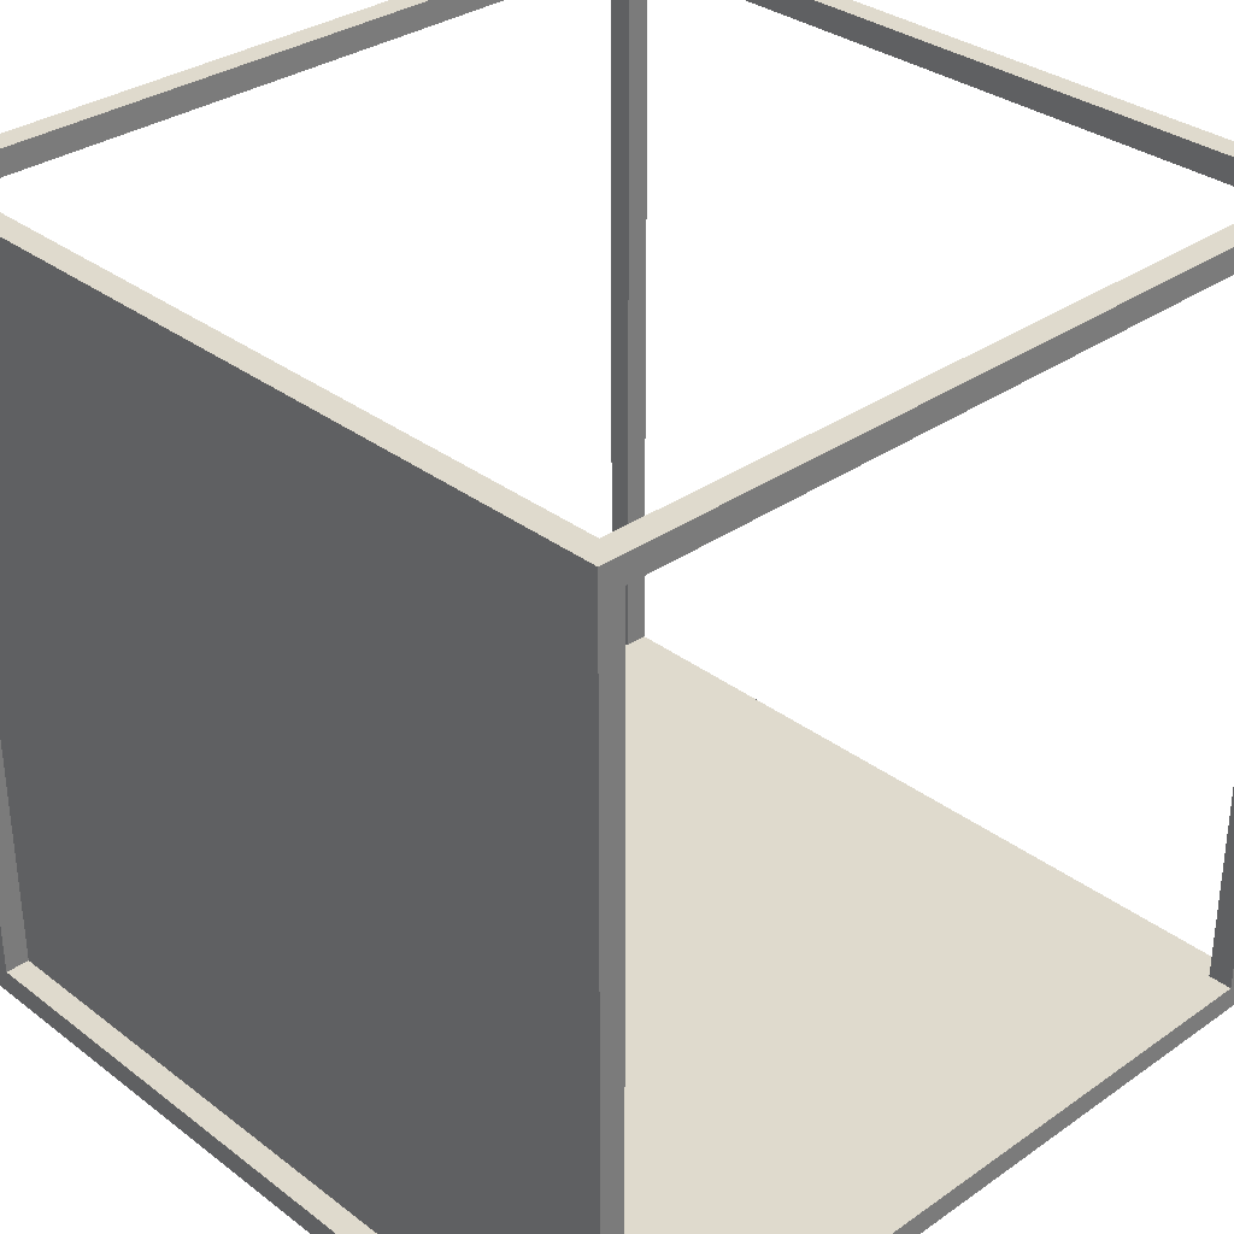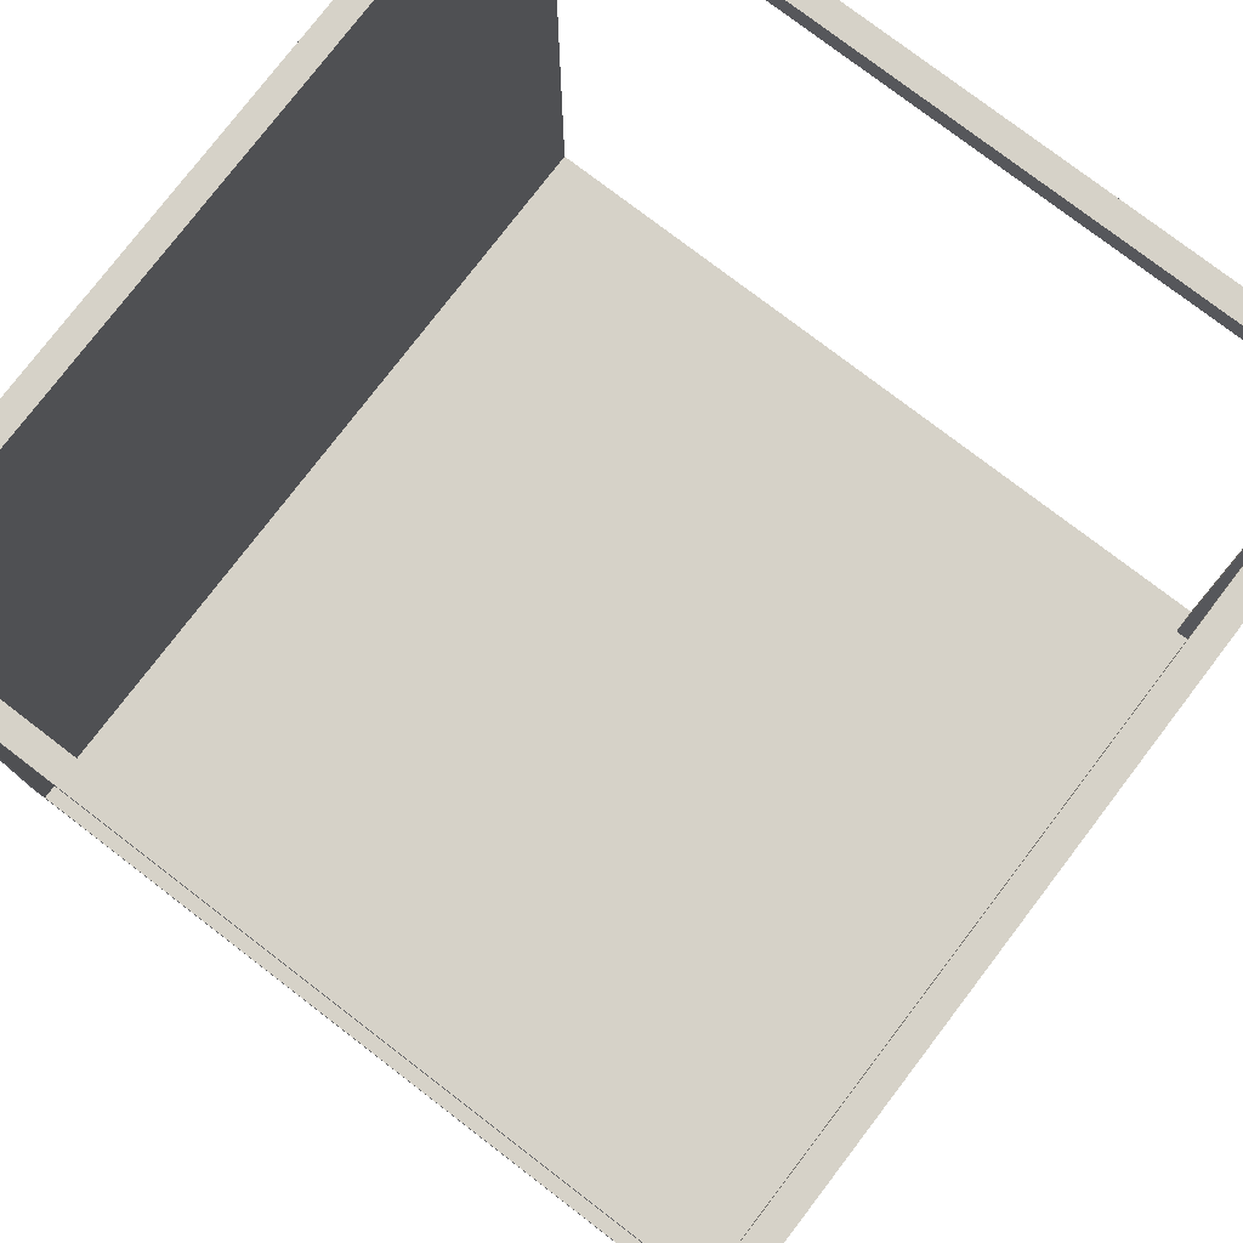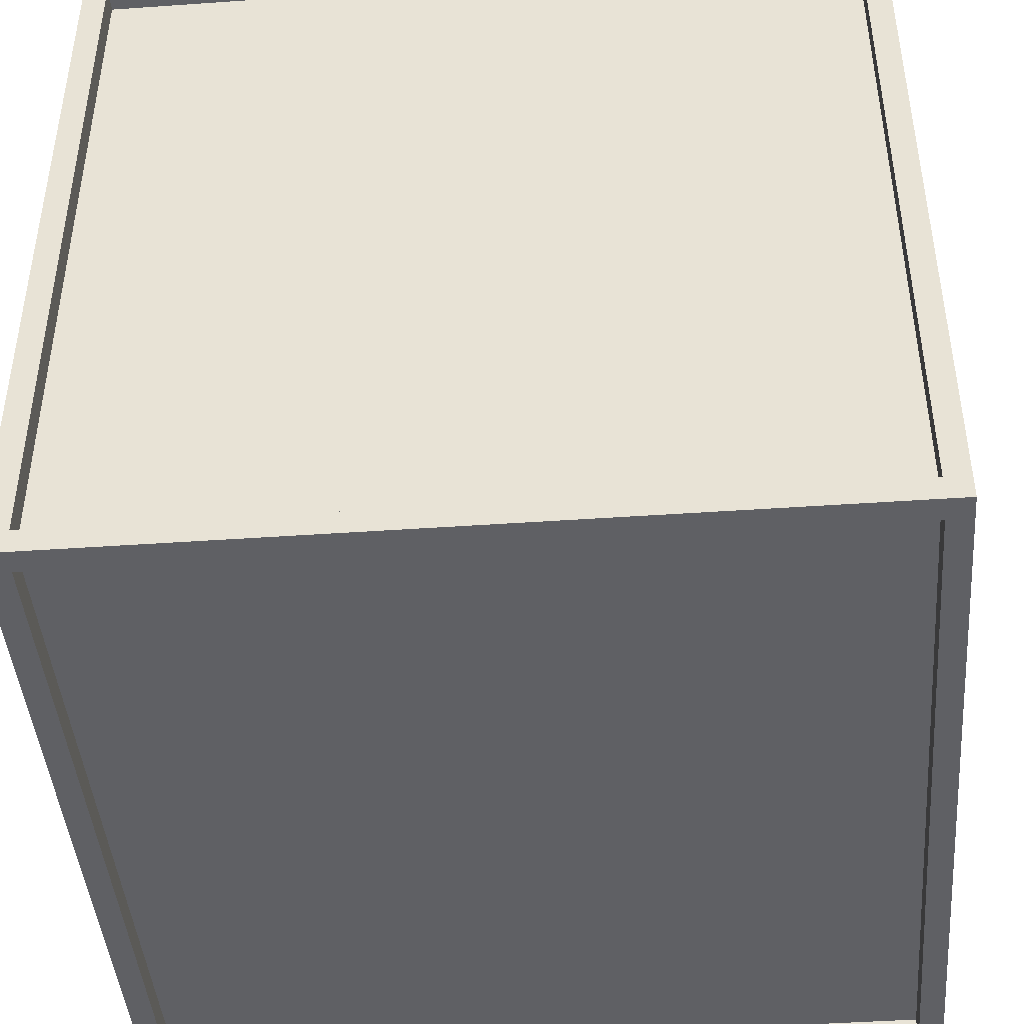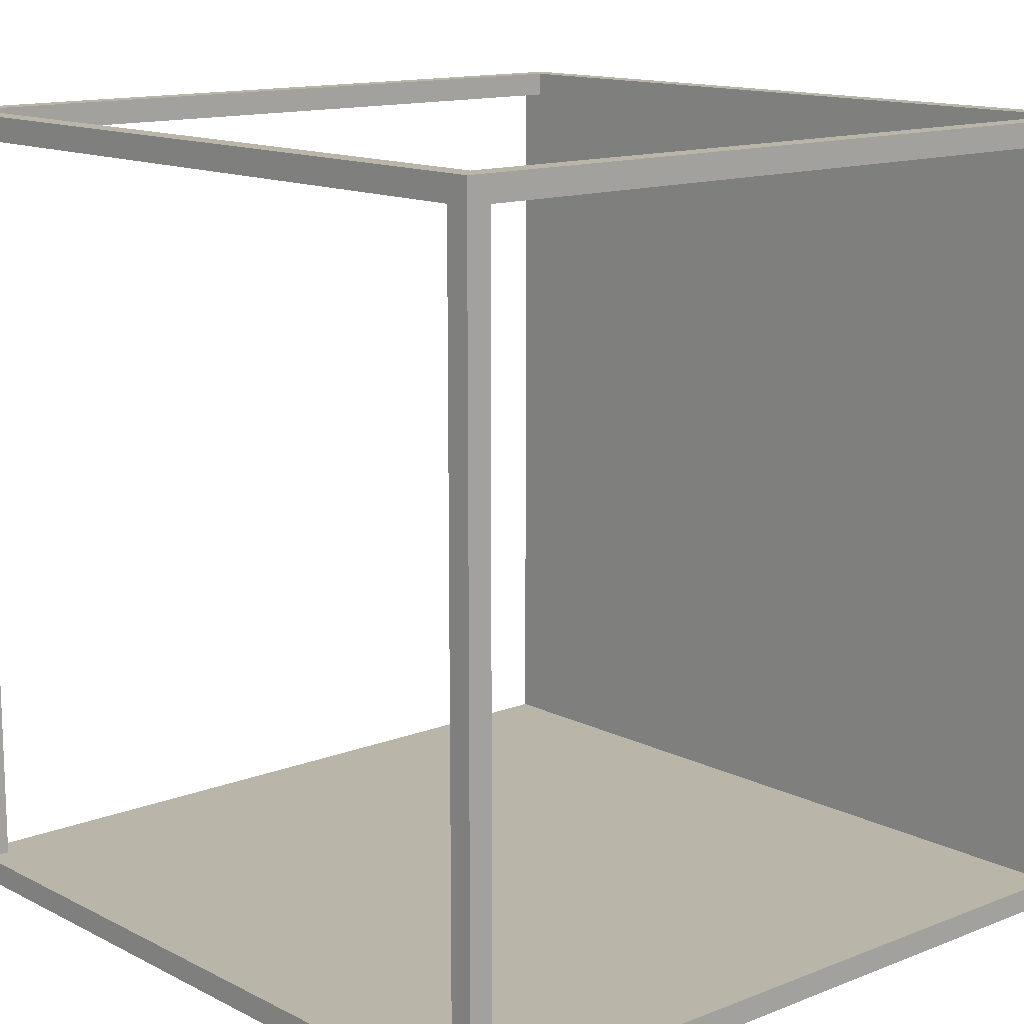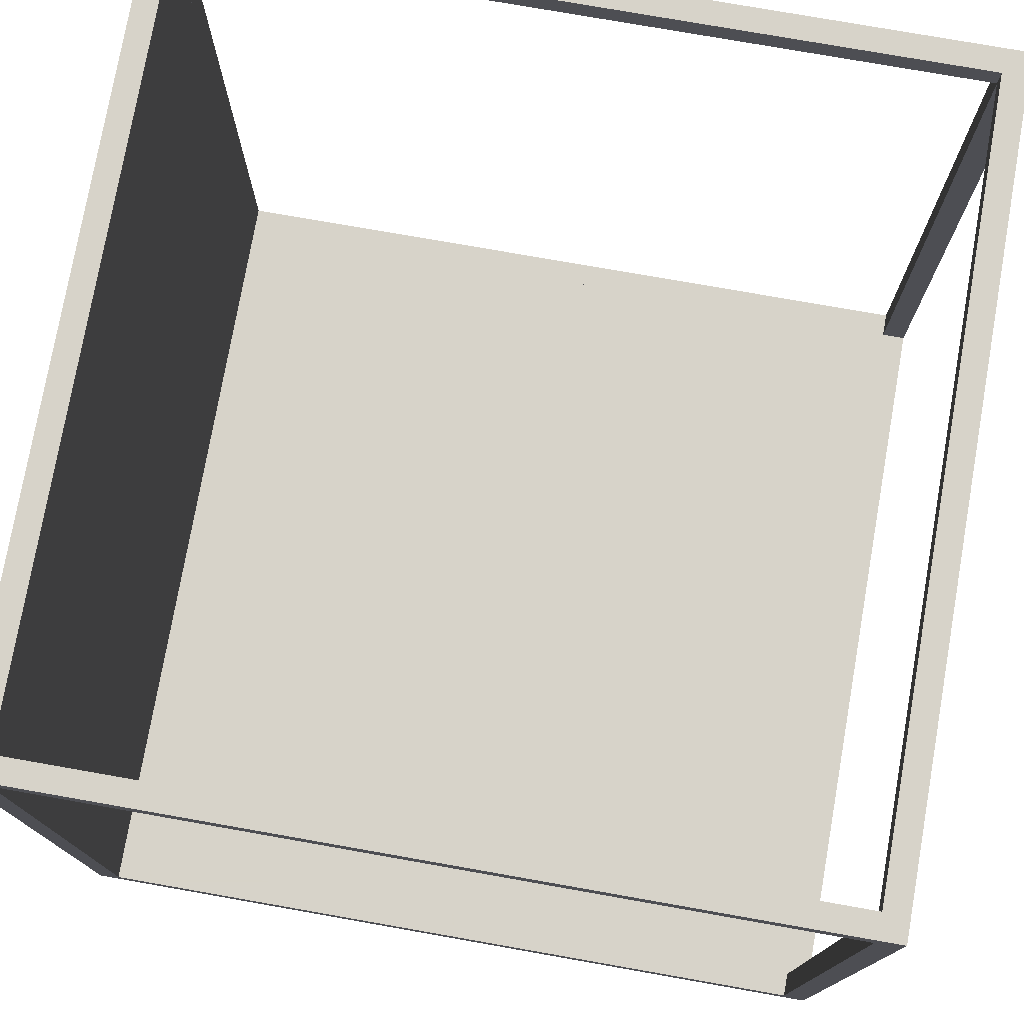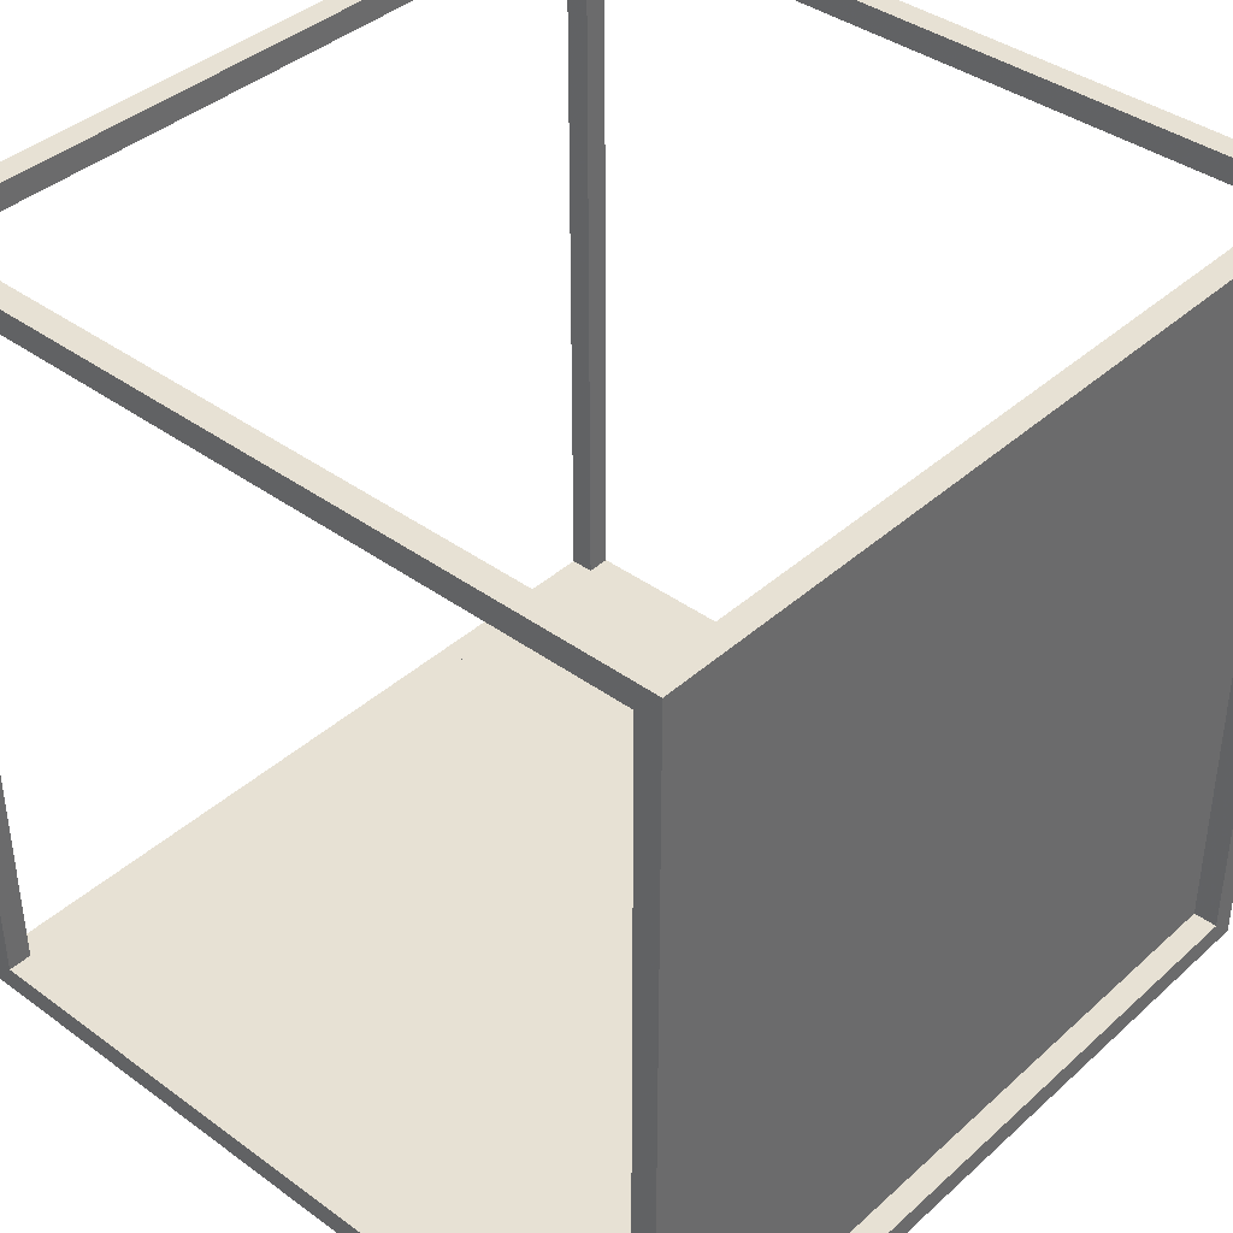
<metadata>
{"format":"obj","ext":"obj","renderer":"f3d","projection":"perspective","resolution":1024,"background":"white","views":[{"elev":32.7,"azim":46.2,"up":"+Z"},{"elev":78.0,"azim":-52.6,"up":"+Y"},{"elev":-44.0,"azim":4.7,"up":"+Z"},{"elev":13.4,"azim":-131.5,"up":"+Z"},{"elev":76.4,"azim":100.0,"up":"+Z"},{"elev":39.5,"azim":-47.9,"up":"+Z"}]}
</metadata>
<code>
o y1-3_Plane.032
v -0.5 0.5 0.5
v 0.5 0.5 0.5
v -0.5 0.5 -0.5
v 0.5 0.5 -0.5
v -0.5 -0.5 0.5
v 0.5 -0.5 0.5
v -0.5 -0.5 -0.5
v 0.5 -0.5 -0.5
v -0.47 0.5 0.47
v 0.47 0.5 0.47
v 0.47 0.5 -0.47
v -0.47 0.5 -0.47
v -0.47 -0.5 0.47
v -0.47 -0.5 -0.47
v 0.47 -0.5 -0.47
v 0.47 -0.5 0.47
v -0.5 0.47 0.47
v -0.5 0.47 -0.47
v -0.5 -0.47 -0.47
v -0.5 -0.47 0.47
v 0.47 0.47 0.5
v -0.47 0.47 0.5
v -0.47 -0.47 0.5
v 0.47 -0.47 0.5
v 0.5 0.47 -0.47
v 0.5 0.47 0.47
v 0.5 -0.47 0.47
v 0.5 -0.47 -0.47
v -0.47 0.47 -0.5
v 0.47 0.47 -0.5
v 0.47 -0.47 -0.5
v -0.47 -0.47 -0.5
v 0.47 -0.47 -0.47
v -0.47 0.47 -0.47
v -0.47 -0.47 0.47
v 0.47 -0.47 0.47
v -0.47 0.47 0.47
v 0.47 0.47 0.47
v -0.47 -0.47 -0.47
v 0.47 0.47 -0.47
f 12 9 37 34
f 14 15 33 39
f 19 20 35 39
f 22 23 35 37
f 26 27 36 38
f 31 32 39 33
f 1 2 10 9
f 2 4 11 10
f 4 3 12 11
f 3 1 9 12
f 5 7 14 13
f 7 8 15 14
f 8 6 16 15
f 6 5 13 16
f 1 3 18 17
f 3 7 19 18
f 7 5 20 19
f 5 1 17 20
f 2 1 22 21
f 1 5 23 22
f 5 6 24 23
f 6 2 21 24
f 4 2 26 25
f 2 6 27 26
f 6 8 28 27
f 8 4 25 28
f 3 4 30 29
f 4 8 31 30
f 8 7 32 31
f 7 3 29 32
f 10 11 40 38
f 9 10 38 37
f 11 12 34 40
f 35 36 33 39
f 13 14 39 35
f 15 16 36 33
f 16 13 35 36
f 20 17 37 35
f 18 19 39 34
f 17 18 34 37
f 25 26 38 40
f 27 28 33 36
f 28 25 40 33
f 21 22 37 38
f 23 24 36 35
f 24 21 38 36
f 34 39 33 40
f 32 29 34 39
f 30 31 33 40
f 29 30 40 34

</code>
